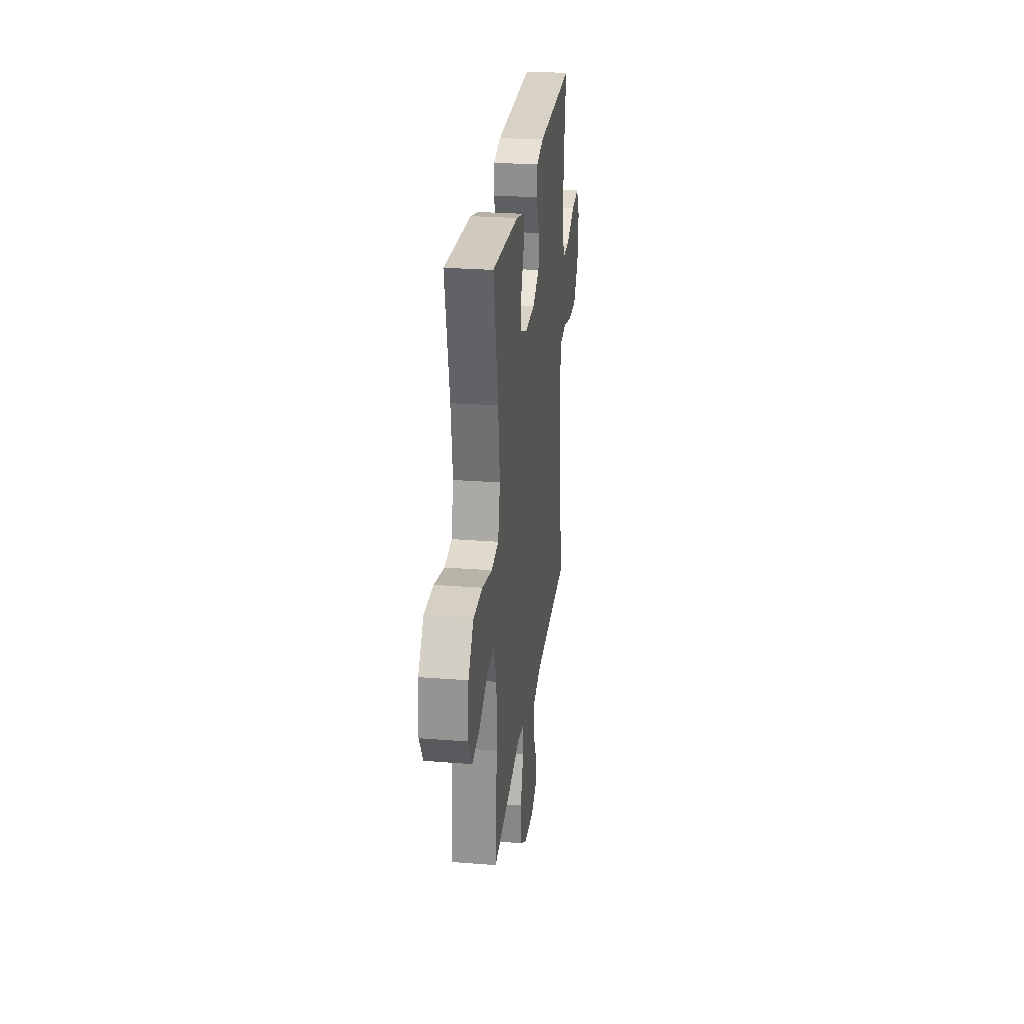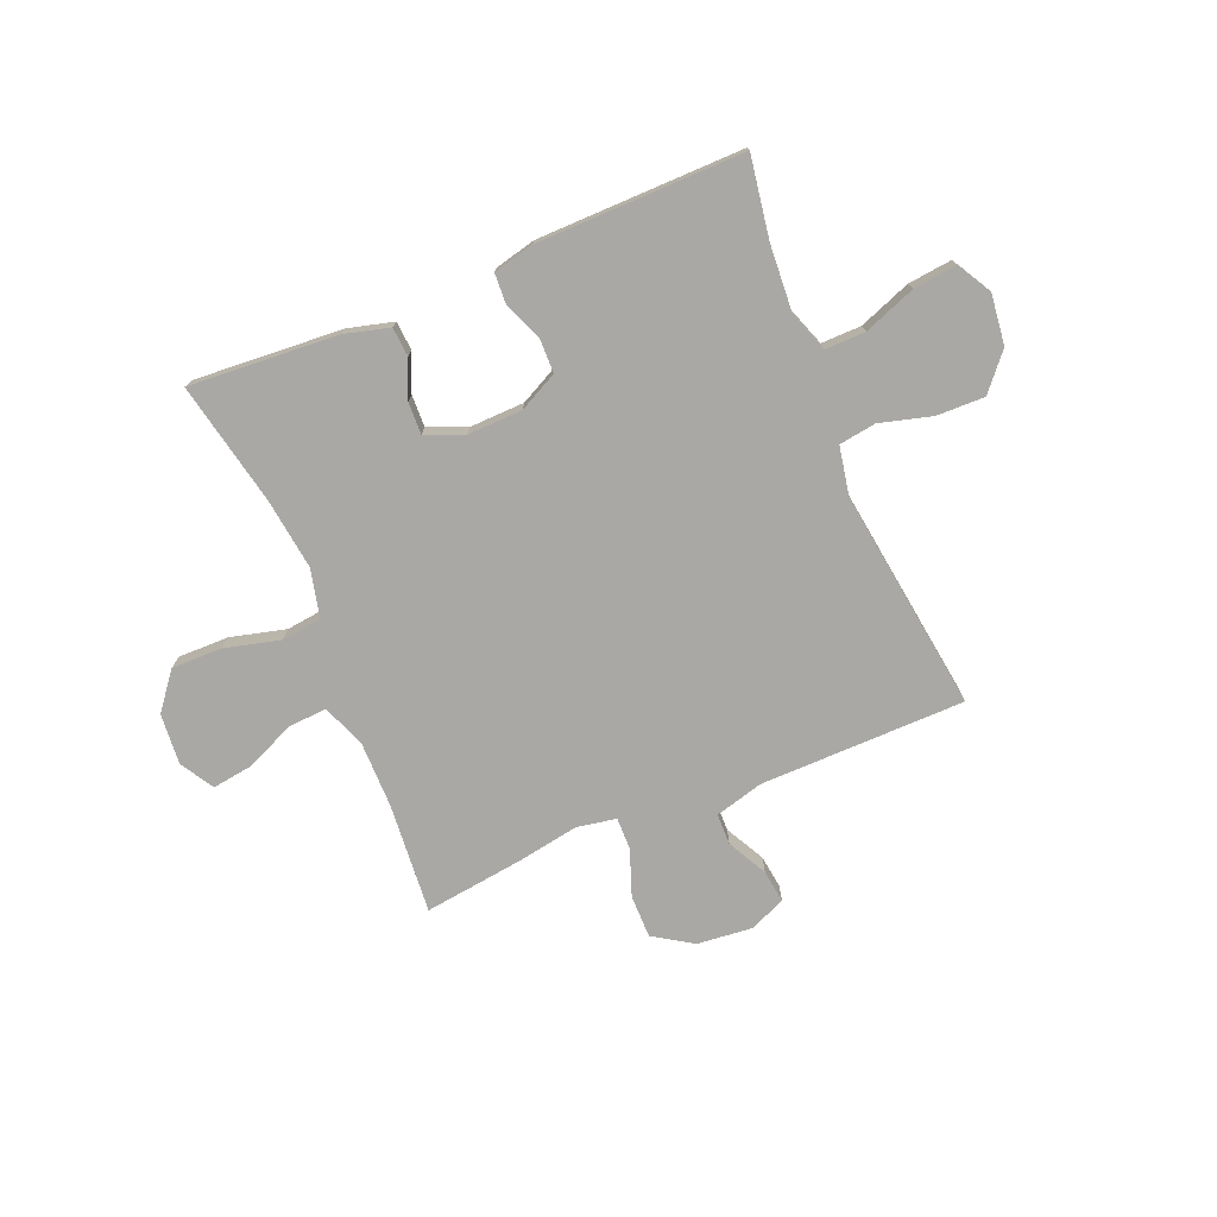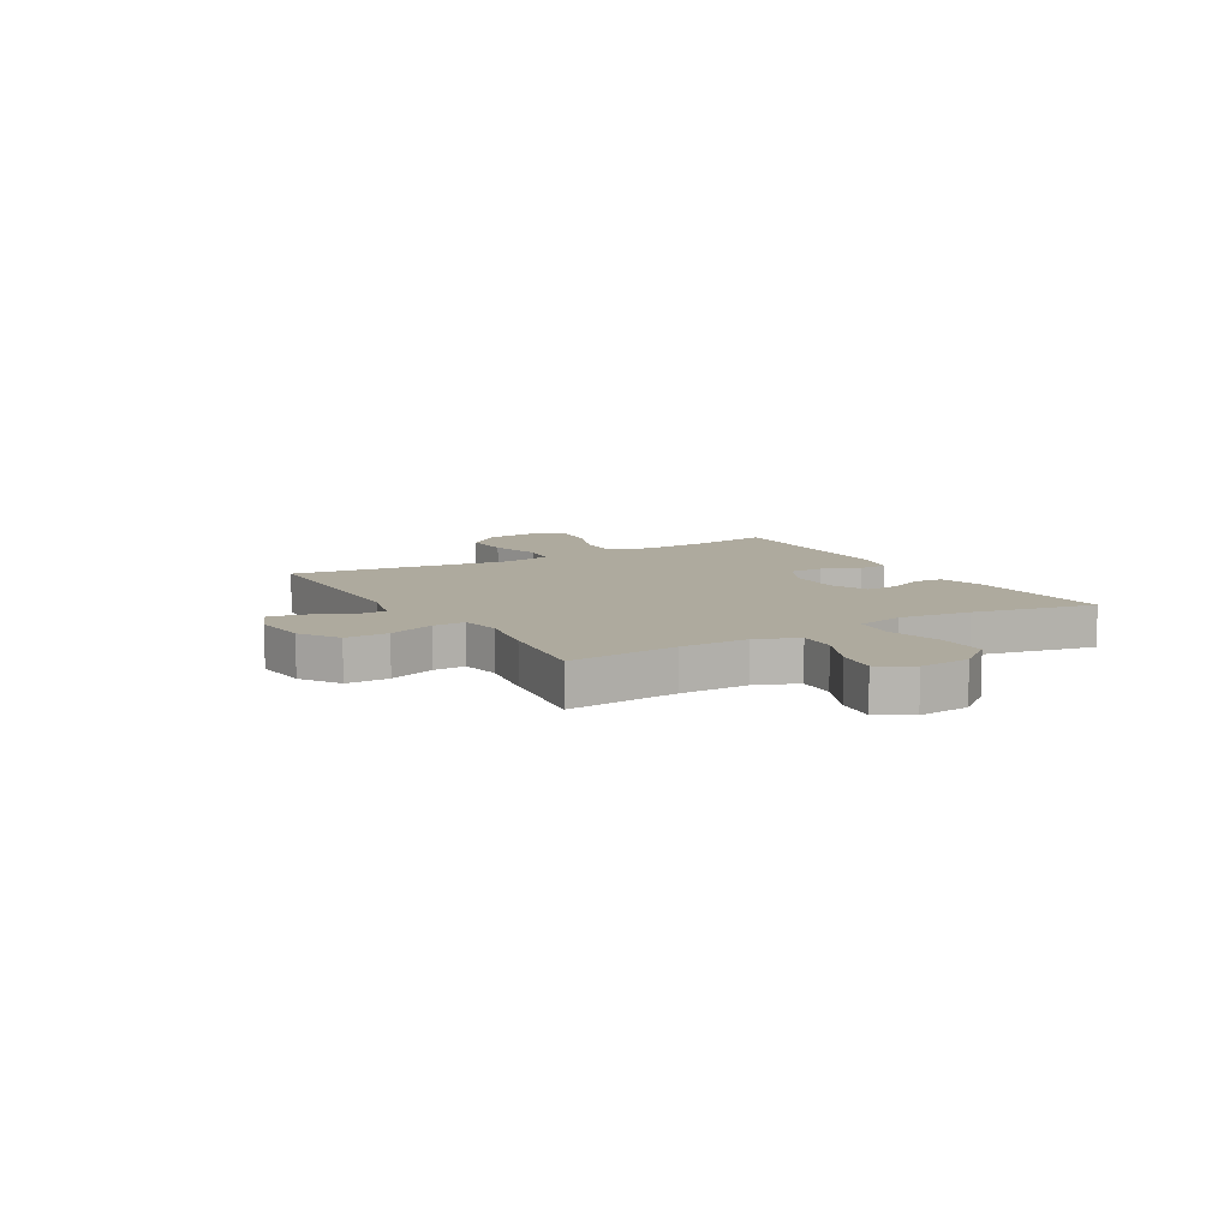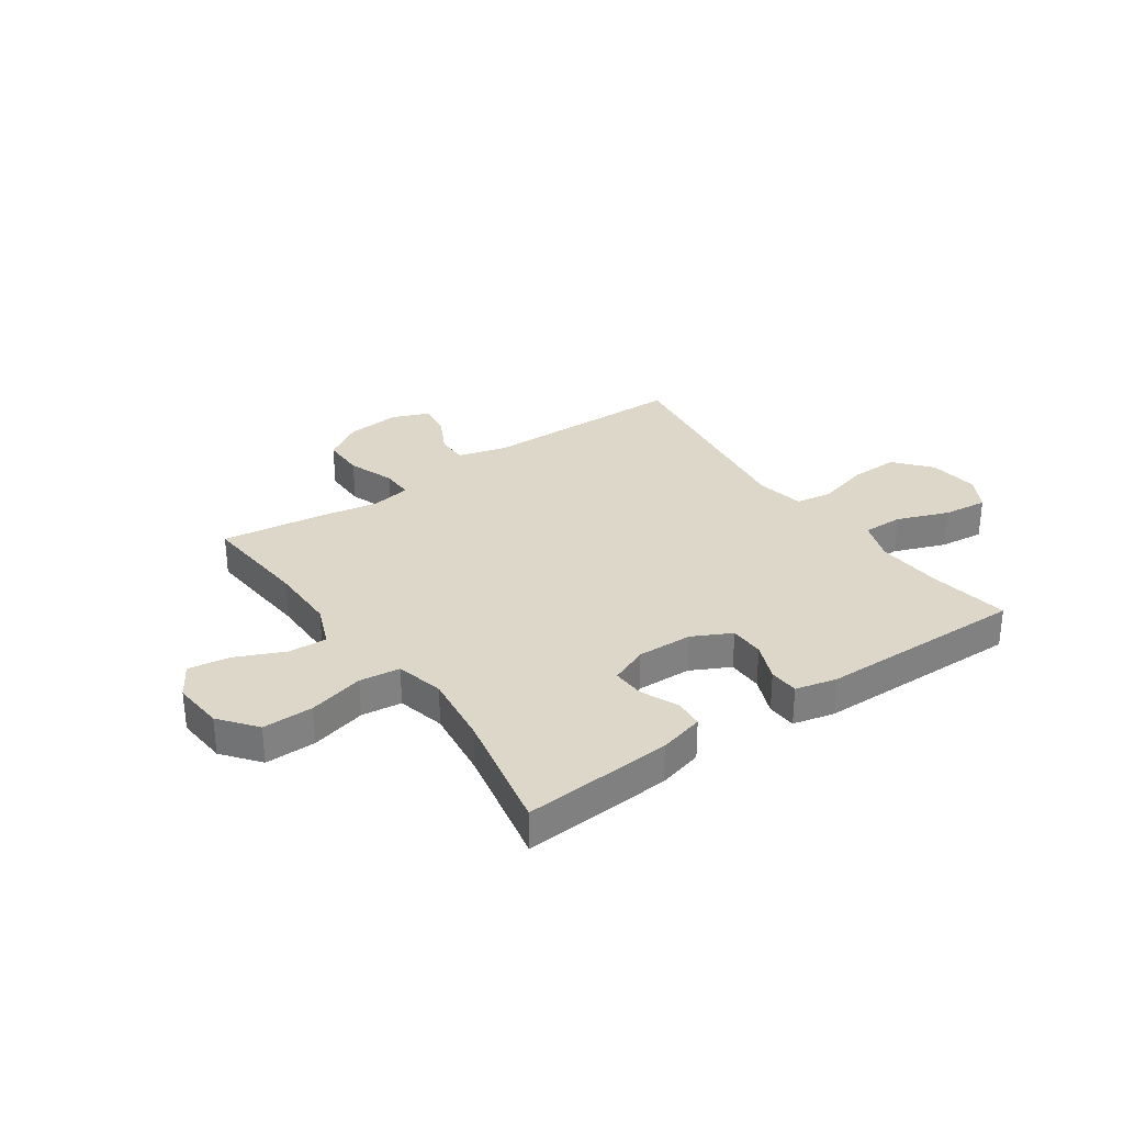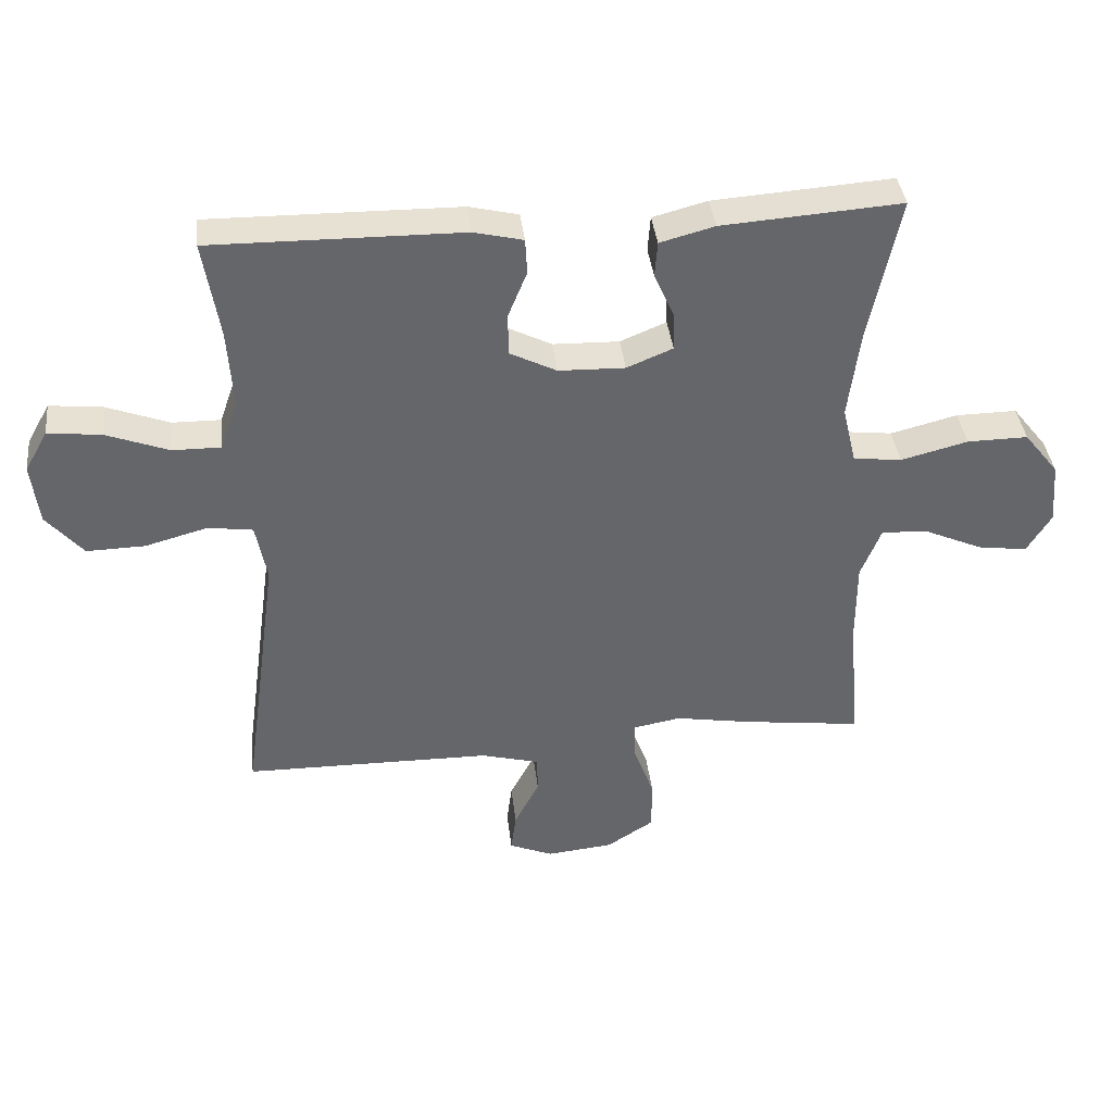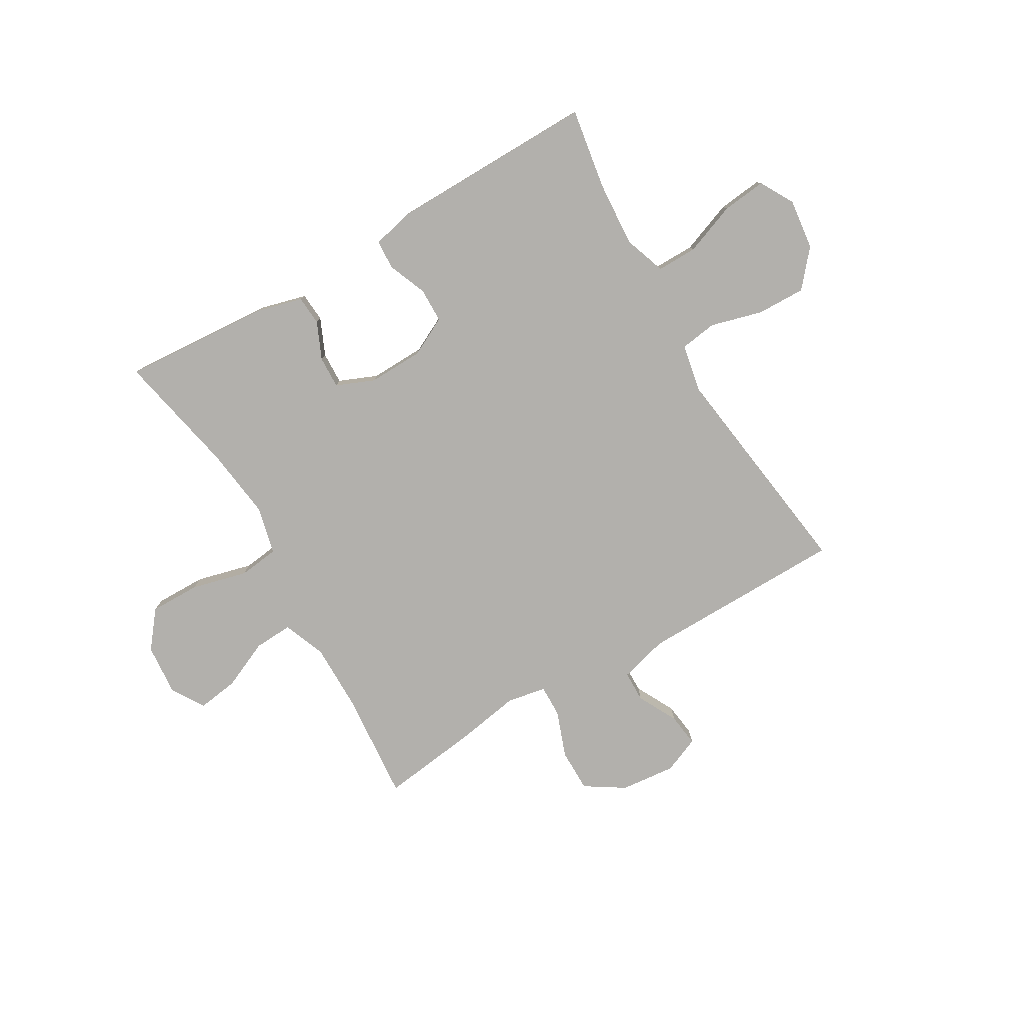
<metadata>
{"format":"obj","ext":"obj","renderer":"f3d","projection":"perspective","resolution":1024,"background":"white","views":[{"elev":26.6,"azim":-83.0,"up":"+Z"},{"elev":-75.1,"azim":22.5,"up":"+Y"},{"elev":9.3,"azim":-120.5,"up":"+Y"},{"elev":30.9,"azim":-34.9,"up":"+Y"},{"elev":38.7,"azim":173.4,"up":"+Z"},{"elev":-78.7,"azim":30.2,"up":"+Y"}]}
</metadata>
<code>
v -0.5 0.07 -0.5
v -0.483 0.07 -0.297
v -0.483 0.07 -0.173
v -0.514 0.07 -0.095
v -0.585 0.07 -0.099
v -0.674 0.07 -0.139
v -0.75 0.07 -0.15
v -0.787 0.07 -0.089
v -0.779 0.07 0.005
v -0.726 0.07 0.072
v -0.633 0.07 0.071
v -0.531 0.07 0.045
v -0.457 0.07 0.054
v -0.436 0.07 0.142
v -0.453 0.07 0.274
v -0.5 0.07 0.5
v -0.227 0.07 0.481
v -0.144 0.07 0.459
v -0.14 0.07 0.405
v -0.17 0.07 0.337
v -0.172 0.07 0.278
v -0.102 0.07 0.249
v -0.001 0.07 0.252
v 0.07 0.07 0.288
v 0.071 0.07 0.352
v 0.042 0.07 0.423
v 0.045 0.07 0.477
v 0.12 0.07 0.495
v 0.5 0.07 0.5
v 0.476 0.07 0.352
v 0.468 0.07 0.231
v 0.495 0.07 0.155
v 0.569 0.07 0.156
v 0.664 0.07 0.192
v 0.745 0.07 0.201
v 0.78 0.07 0.139
v 0.769 0.07 0.046
v 0.713 0.07 -0.02
v 0.624 0.07 -0.018
v 0.529 0.07 0.008
v 0.461 0.07 -0.002
v 0.444 0.07 -0.091
v 0.462 0.07 -0.223
v 0.5 0.07 -0.5
v 0.122 0.07 -0.505
v 0.033 0.07 -0.529
v 0.032 0.07 -0.586
v 0.07 0.07 -0.659
v 0.078 0.07 -0.72
v 0.011 0.07 -0.748
v -0.09 0.07 -0.738
v -0.162 0.07 -0.692
v -0.162 0.07 -0.613
v -0.131 0.07 -0.528
v -0.13 0.07 -0.469
v -0.202 0.07 -0.456
v -0.317 0.07 -0.476
v -0.5 0 -0.5
v -0.483 0 -0.297
v -0.483 0 -0.173
v -0.514 0 -0.095
v -0.585 0 -0.099
v -0.674 0 -0.139
v -0.75 0 -0.15
v -0.787 0 -0.089
v -0.779 0 0.005
v -0.726 0 0.072
v -0.633 0 0.071
v -0.531 0 0.045
v -0.457 0 0.054
v -0.436 0 0.142
v -0.453 0 0.274
v -0.5 0 0.5
v -0.227 0 0.481
v -0.144 0 0.459
v -0.14 0 0.405
v -0.17 0 0.337
v -0.172 0 0.278
v -0.102 0 0.249
v -0.001 0 0.252
v 0.07 0 0.288
v 0.071 0 0.352
v 0.042 0 0.423
v 0.045 0 0.477
v 0.12 0 0.495
v 0.5 0 0.5
v 0.476 0 0.352
v 0.468 0 0.231
v 0.495 0 0.155
v 0.569 0 0.156
v 0.664 0 0.192
v 0.745 0 0.201
v 0.78 0 0.139
v 0.769 0 0.046
v 0.713 0 -0.02
v 0.624 0 -0.018
v 0.529 0 0.008
v 0.461 0 -0.002
v 0.444 0 -0.091
v 0.462 0 -0.223
v 0.5 0 -0.5
v 0.122 0 -0.505
v 0.033 0 -0.529
v 0.032 0 -0.586
v 0.07 0 -0.659
v 0.078 0 -0.72
v 0.011 0 -0.748
v -0.09 0 -0.738
v -0.162 0 -0.692
v -0.162 0 -0.613
v -0.131 0 -0.528
v -0.13 0 -0.469
v -0.202 0 -0.456
v -0.317 0 -0.476
f 56 57 1 2
f 55 56 2 3
f 51 52 53 54
f 51 54 55
f 50 51 55
f 47 48 49 50
f 46 47 50 55
f 45 46 55 3
f 43 44 45 3
f 37 38 39 40
f 37 40 41
f 36 37 41
f 33 34 35 36
f 32 33 36 41
f 31 32 41
f 27 28 29 30
f 25 26 27 30
f 24 25 30 31
f 23 24 31 41
f 17 18 19 20
f 15 16 17 20
f 14 15 20 21
f 13 14 21 22
f 9 10 11 12
f 9 12 13
f 8 9 13
f 5 6 7 8
f 4 5 8 13
f 42 43 3 4
f 22 23 41 42
f 4 13 22 42
f 59 58 114 113
f 60 59 113 112
f 111 110 109 108
f 112 111 108
f 112 108 107
f 107 106 105 104
f 112 107 104 103
f 60 112 103 102
f 60 102 101 100
f 97 96 95 94
f 98 97 94
f 98 94 93
f 93 92 91 90
f 98 93 90 89
f 98 89 88
f 87 86 85 84
f 87 84 83 82
f 88 87 82 81
f 98 88 81 80
f 77 76 75 74
f 77 74 73 72
f 78 77 72 71
f 79 78 71 70
f 69 68 67 66
f 70 69 66
f 70 66 65
f 65 64 63 62
f 70 65 62 61
f 61 60 100 99
f 99 98 80 79
f 99 79 70 61
f 1 58 59 2
f 2 59 60 3
f 3 60 61 4
f 4 61 62 5
f 5 62 63 6
f 6 63 64 7
f 7 64 65 8
f 8 65 66 9
f 9 66 67 10
f 10 67 68 11
f 11 68 69 12
f 12 69 70 13
f 13 70 71 14
f 14 71 72 15
f 15 72 73 16
f 16 73 74 17
f 17 74 75 18
f 18 75 76 19
f 19 76 77 20
f 20 77 78 21
f 21 78 79 22
f 22 79 80 23
f 23 80 81 24
f 24 81 82 25
f 25 82 83 26
f 26 83 84 27
f 27 84 85 28
f 28 85 86 29
f 29 86 87 30
f 30 87 88 31
f 31 88 89 32
f 32 89 90 33
f 33 90 91 34
f 34 91 92 35
f 35 92 93 36
f 36 93 94 37
f 37 94 95 38
f 38 95 96 39
f 39 96 97 40
f 40 97 98 41
f 41 98 99 42
f 42 99 100 43
f 43 100 101 44
f 44 101 102 45
f 45 102 103 46
f 46 103 104 47
f 47 104 105 48
f 48 105 106 49
f 49 106 107 50
f 50 107 108 51
f 51 108 109 52
f 52 109 110 53
f 53 110 111 54
f 54 111 112 55
f 55 112 113 56
f 56 113 114 57
f 57 114 58 1

</code>
